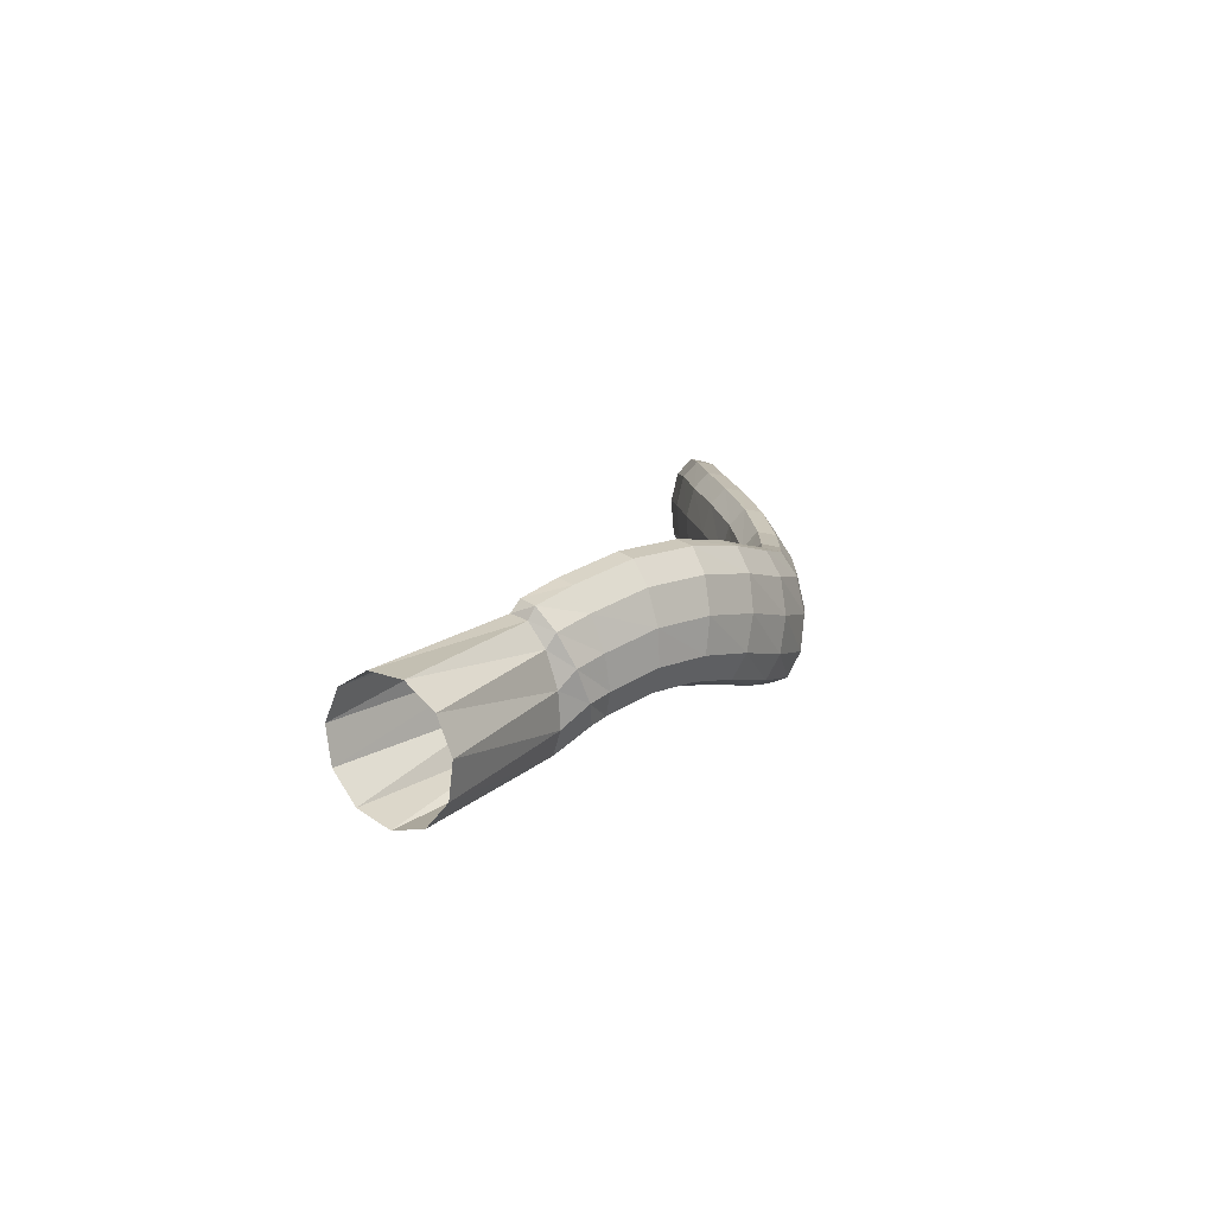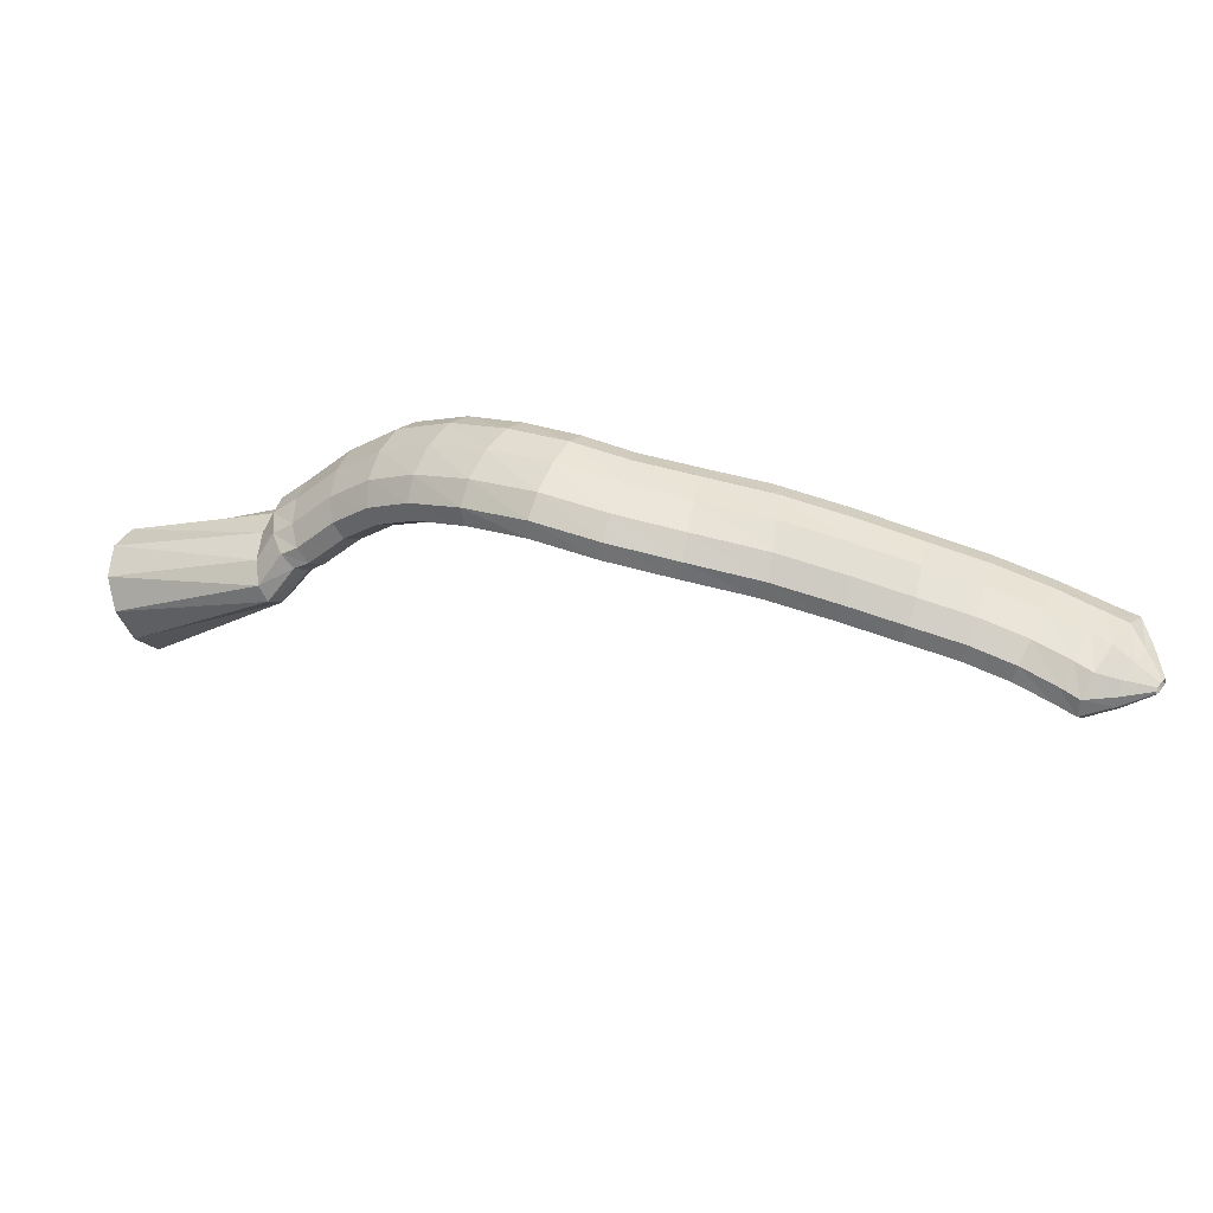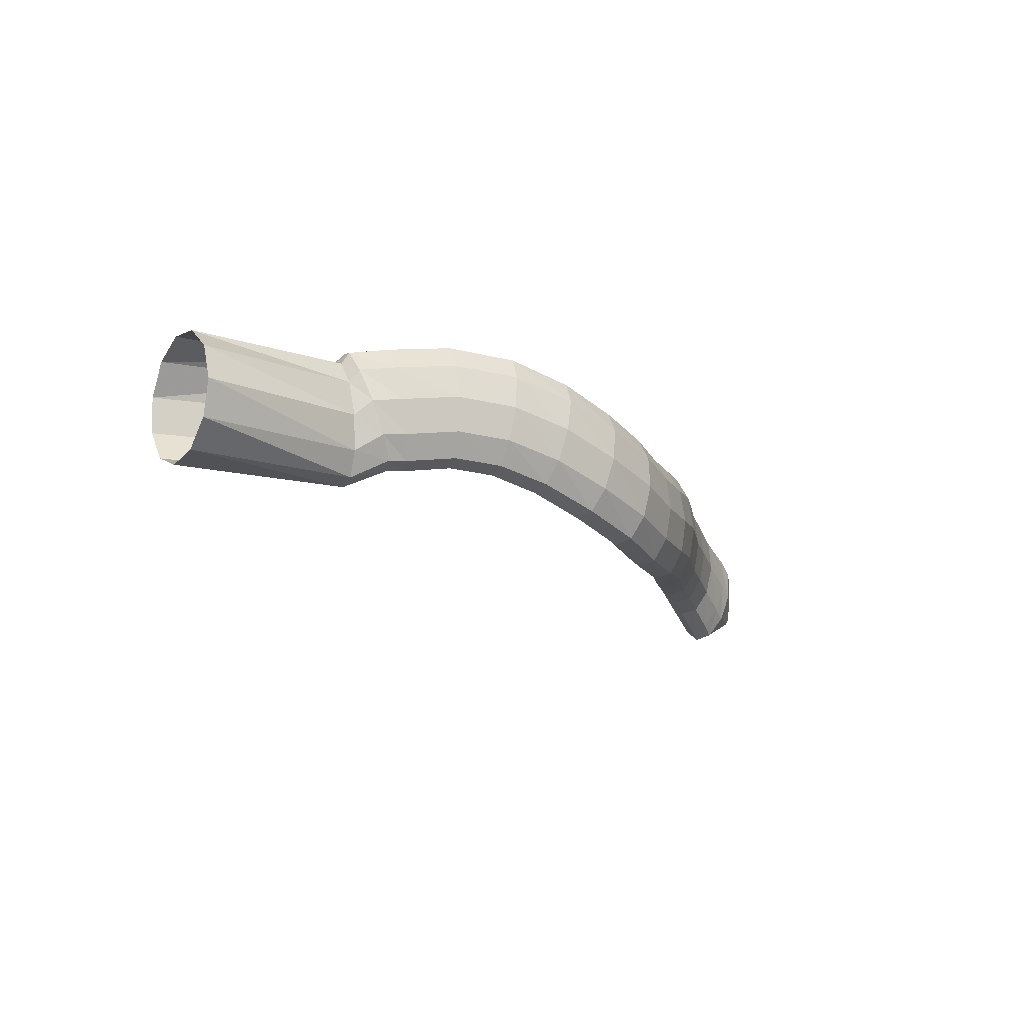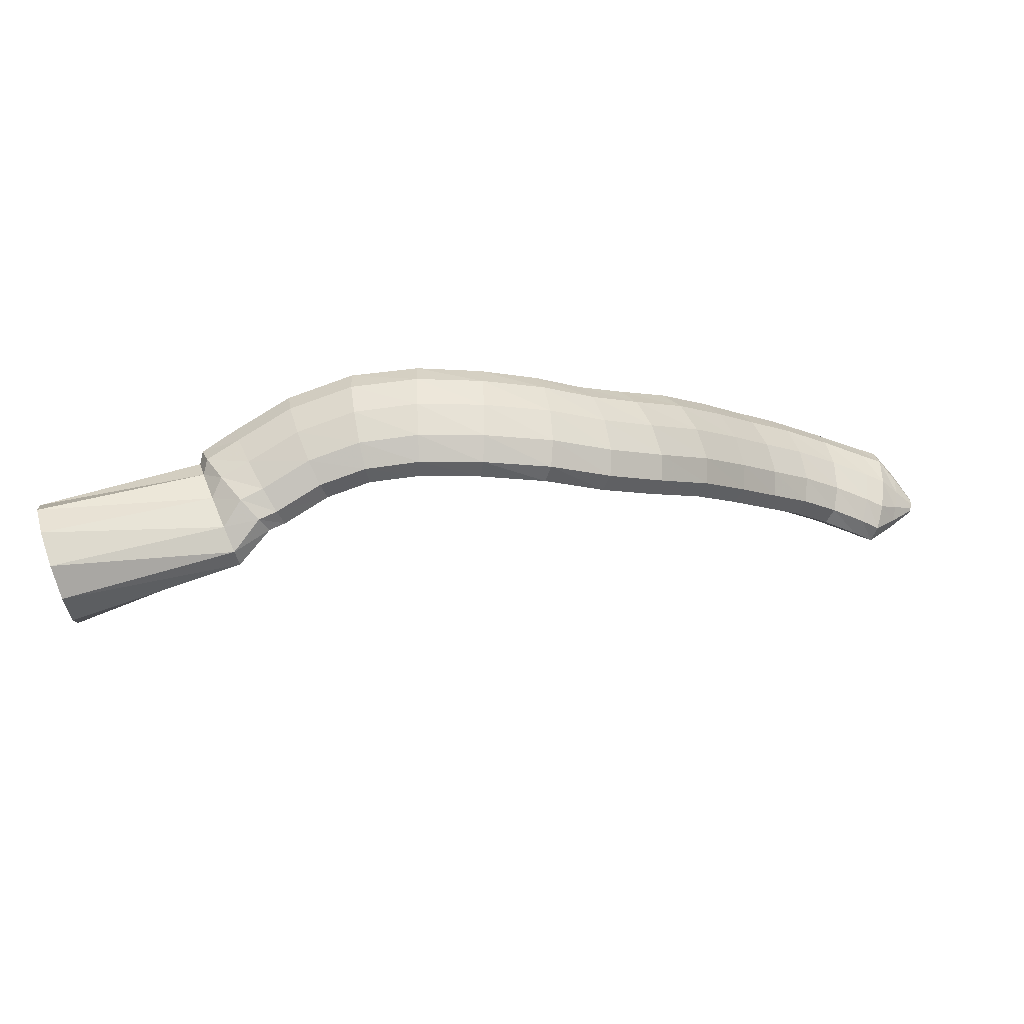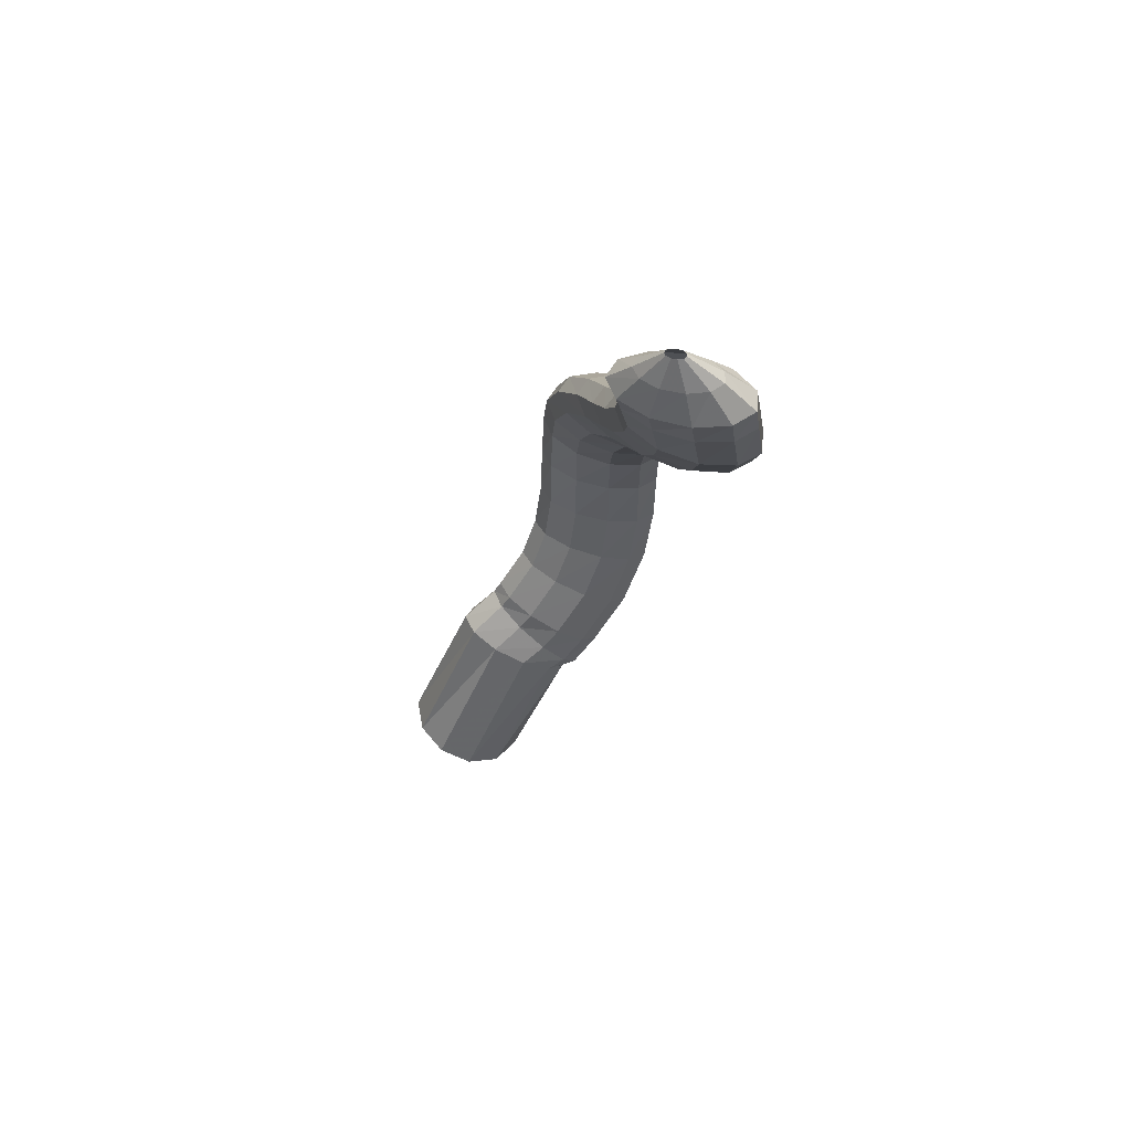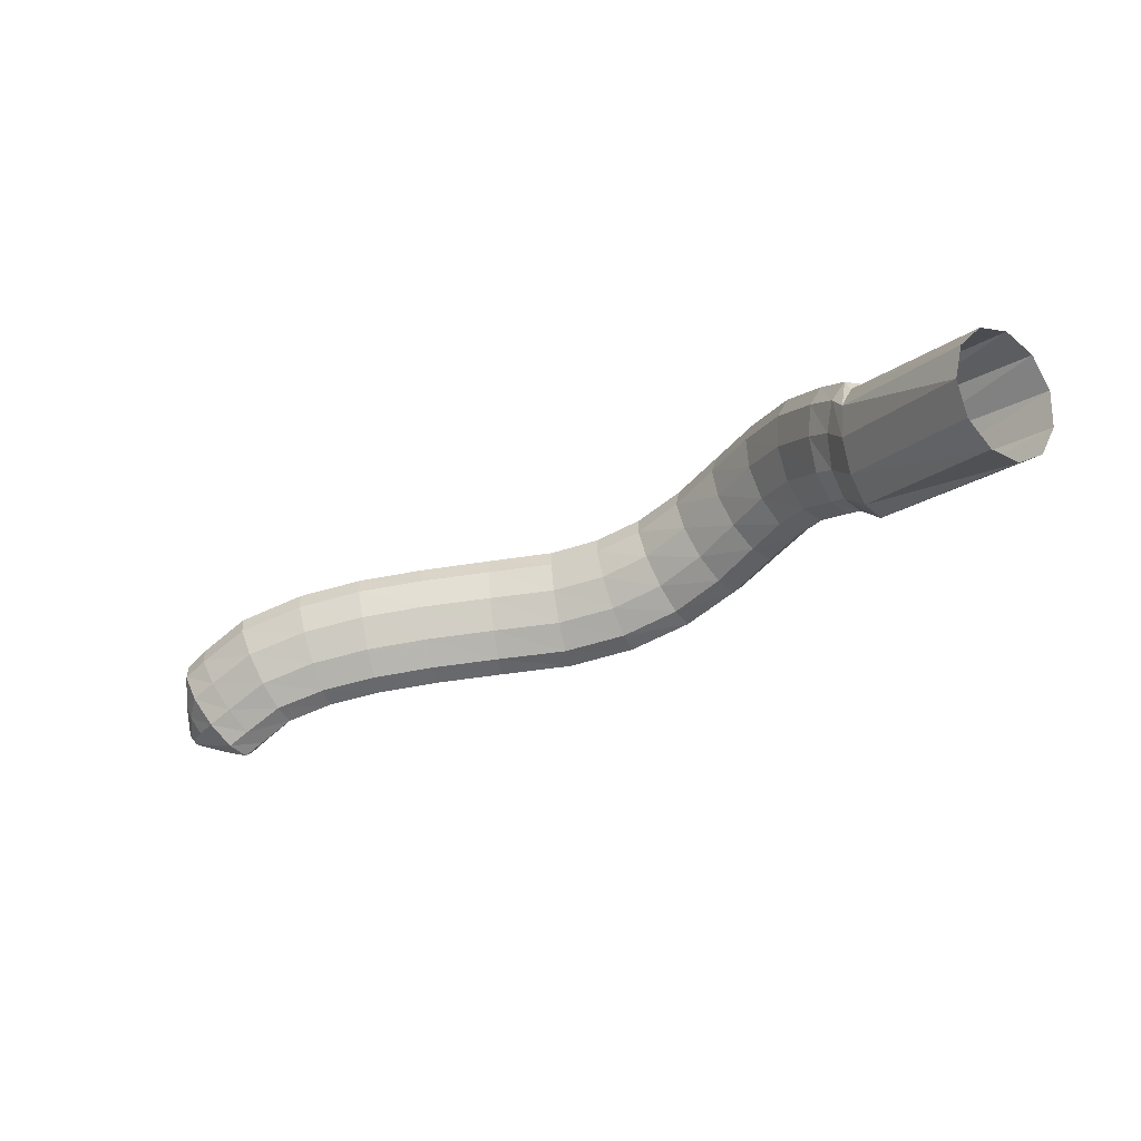
<metadata>
{"format":"obj","ext":"obj","renderer":"f3d","projection":"perspective","resolution":1024,"background":"white","views":[{"elev":26.4,"azim":-53.2,"up":"+Y"},{"elev":-34.9,"azim":31.0,"up":"+Y"},{"elev":-0.4,"azim":-33.0,"up":"+Y"},{"elev":71.6,"azim":-25.3,"up":"+Z"},{"elev":-39.6,"azim":62.8,"up":"+Z"},{"elev":-10.8,"azim":-126.4,"up":"+Y"}]}
</metadata>
<code>
g tube1
v 160 122.1 201.9
v 159.7 119.3 201.8
v 159.4 117 200.1
v 159.2 116 197.5
v 159.3 116.5 194.7
v 159.5 118.5 192.7
v 159.8 121.2 192.1
v 160.1 123.8 193
v 160.3 125.6 195.2
v 160.4 125.8 198
v 160.3 124.5 200.5
v 160 122.1 201.9
v 173.1 120 199.3
v 173 117.3 199.6
v 172.9 115.2 199
v 172.9 114.5 197.7
v 173 115.3 196.2
v 173.1 117.4 194.9
v 173.2 120.2 194.2
v 173.3 122.7 194.4
v 173.3 124.1 195.4
v 173.3 124 196.8
v 173.2 122.5 198.3
v 173.1 120 199.3
v 174.4 121.1 199.8
v 175 118.5 200.3
v 175.7 116.5 200
v 176.2 115.8 198.8
v 176.3 116.5 197.2
v 176 118.5 195.8
v 175.4 121.1 194.8
v 174.8 123.5 194.7
v 174.2 124.9 195.5
v 173.9 124.9 197
v 173.9 123.5 198.6
v 174.4 121.1 199.8
v 176.9 121.3 200.1
v 177 118.6 200.5
v 177.2 116.5 200
v 177.5 115.8 198.8
v 177.7 116.6 197.2
v 177.8 118.6 195.9
v 177.8 121.3 195.1
v 177.6 123.8 195.2
v 177.3 125.3 196.1
v 177 125.3 197.5
v 176.9 123.8 199
v 176.9 121.3 200.1
v 181.3 121.6 201.1
v 181.1 118.8 201.4
v 181.2 116.8 200.8
v 181.4 116 199.6
v 181.7 116.8 198.1
v 182.1 118.9 196.8
v 182.3 121.6 196.1
v 182.4 124.1 196.2
v 182.3 125.6 197.2
v 182 125.6 198.6
v 181.6 124.1 200
v 181.3 121.6 201.1
v 186 120.9 202
v 185.3 118.2 202.2
v 184.9 116.2 201.6
v 184.8 115.5 200.3
v 185.2 116.3 198.8
v 185.9 118.3 197.6
v 186.7 121 196.9
v 187.3 123.4 197.2
v 187.5 124.8 198.1
v 187.3 124.8 199.6
v 186.7 123.3 201
v 186 120.9 202
v 190.7 119.2 202.3
v 189.7 116.7 202.6
v 188.9 114.8 202
v 188.6 114.2 200.7
v 188.9 114.9 199.2
v 189.8 116.9 197.9
v 190.8 119.4 197.2
v 191.8 121.7 197.4
v 192.4 123 198.4
v 192.3 123 199.8
v 191.7 121.6 201.3
v 190.7 119.2 202.3
v 195.5 117 201.9
v 194.4 114.5 202.3
v 193.4 112.7 201.8
v 192.9 112.1 200.6
v 193.1 112.9 199
v 193.8 114.9 197.7
v 194.8 117.4 196.9
v 195.9 119.6 197
v 196.7 120.9 197.9
v 196.9 120.8 199.3
v 196.5 119.3 200.8
v 195.5 117 201.9
v 200.3 114.8 200.6
v 199.3 112.3 201
v 198.3 110.5 200.6
v 197.6 109.9 199.5
v 197.3 110.8 198
v 197.7 112.9 196.6
v 198.5 115.5 195.8
v 199.6 117.7 195.8
v 200.5 119 196.6
v 201 118.8 198
v 200.9 117.2 199.4
v 200.3 114.8 200.6
v 204.4 113 198
v 203.7 110.4 198.3
v 202.8 108.6 197.9
v 201.9 108.1 196.9
v 201.3 109.1 195.6
v 201.3 111.3 194.4
v 201.8 114 193.8
v 202.7 116.3 193.8
v 203.6 117.5 194.6
v 204.4 117.3 195.8
v 204.7 115.6 197.1
v 204.4 113 198
v 208.4 111.9 195
v 207.9 109.3 195.1
v 207.1 107.4 194.6
v 206.1 106.9 193.6
v 205.4 108 192.5
v 205.1 110.3 191.6
v 205.3 113 191.2
v 206 115.4 191.4
v 206.9 116.7 192.2
v 207.8 116.3 193.3
v 208.4 114.6 194.3
v 208.4 111.9 195
v 212.7 111.3 190.8
v 212.3 108.6 190.8
v 211.4 106.7 190.3
v 210.4 106.3 189.4
v 209.5 107.4 188.4
v 209.1 109.7 187.6
v 209.2 112.5 187.3
v 209.9 114.9 187.6
v 210.9 116.1 188.4
v 211.9 115.8 189.4
v 212.6 114 190.3
v 212.7 111.3 190.8
v 216.6 110.6 186.3
v 216.1 107.9 186.4
v 215.1 106 185.9
v 214 105.6 185.1
v 213.2 106.7 184.1
v 212.8 109.1 183.3
v 213 111.9 183
v 213.7 114.2 183.2
v 214.8 115.4 183.9
v 215.8 115 184.9
v 216.5 113.2 185.8
v 216.6 110.6 186.3
v 219.8 109.8 182.6
v 219.3 107.1 182.7
v 218.3 105.3 182.3
v 217.2 104.8 181.4
v 216.4 106 180.4
v 216.1 108.3 179.5
v 216.4 111 179
v 217.2 113.4 179.2
v 218.3 114.6 179.9
v 219.3 114.2 180.9
v 219.8 112.4 181.9
v 219.8 109.8 182.6
v 223.2 108.8 179.3
v 222.4 106.2 179.7
v 221.4 104.3 179.3
v 220.4 103.9 178.4
v 219.7 104.9 177.2
v 219.6 107.2 176.1
v 220 109.9 175.5
v 221 112.2 175.5
v 222 113.4 176.2
v 222.9 113.1 177.3
v 223.4 111.3 178.4
v 223.2 108.8 179.3
v 226.3 107.2 176.6
v 225.3 104.8 177.2
v 224.1 103 176.9
v 223.1 102.6 176
v 222.7 103.5 174.6
v 222.9 105.6 173.2
v 223.8 108.1 172.3
v 225 110.3 172.1
v 226.1 111.4 172.7
v 226.8 111.2 174
v 226.9 109.6 175.4
v 226.3 107.2 176.6
v 229 105.2 175.2
v 227.7 102.9 175.8
v 226.3 101.3 175.6
v 225.4 100.8 174.6
v 225.3 101.6 173.1
v 225.9 103.5 171.5
v 227.1 105.8 170.5
v 228.5 107.9 170.3
v 229.6 109 170.9
v 230.2 108.8 172.3
v 230 107.4 173.8
v 229 105.2 175.2
v 230.3 104.1 174.6
v 228.8 101.9 175.2
v 227.5 100.2 174.9
v 226.7 99.71 173.8
v 226.7 100.5 172.2
v 227.5 102.3 170.7
v 228.8 104.6 169.7
v 230.3 106.6 169.6
v 231.4 107.7 170.3
v 231.8 107.6 171.7
v 231.4 106.2 173.3
v 230.3 104.1 174.6
v 231.3 102.9 173.3
v 230.4 101.6 173.6
v 229.6 100.6 173.4
v 229.2 100.2 172.7
v 229.3 100.7 171.8
v 229.8 101.8 170.9
v 230.7 103.1 170.3
v 231.6 104.3 170.3
v 232.2 105 170.8
v 232.3 105 171.7
v 232 104.2 172.6
v 231.3 102.9 173.3
v 232.4 101.6 172
v 232.2 101.3 172
v 232 101 172
v 231.9 100.9 171.8
v 231.9 101.1 171.6
v 232.1 101.3 171.3
v 232.3 101.7 171.2
v 232.5 102 171.2
v 232.7 102.1 171.3
v 232.7 102.1 171.5
v 232.6 101.9 171.8
v 232.4 101.6 172
f 1 2 14
f 14 13 1
f 2 3 15
f 15 14 2
f 3 4 16
f 16 15 3
f 4 5 17
f 17 16 4
f 5 6 18
f 18 17 5
f 6 7 19
f 19 18 6
f 7 8 20
f 20 19 7
f 8 9 21
f 21 20 8
f 9 10 22
f 22 21 9
f 10 11 23
f 23 22 10
f 11 12 24
f 24 23 11
f 13 14 26
f 26 25 13
f 14 15 27
f 27 26 14
f 15 16 28
f 28 27 15
f 16 17 29
f 29 28 16
f 17 18 30
f 30 29 17
f 18 19 31
f 31 30 18
f 19 20 32
f 32 31 19
f 20 21 33
f 33 32 20
f 21 22 34
f 34 33 21
f 22 23 35
f 35 34 22
f 23 24 36
f 36 35 23
f 25 26 38
f 38 37 25
f 26 27 39
f 39 38 26
f 27 28 40
f 40 39 27
f 28 29 41
f 41 40 28
f 29 30 42
f 42 41 29
f 30 31 43
f 43 42 30
f 31 32 44
f 44 43 31
f 32 33 45
f 45 44 32
f 33 34 46
f 46 45 33
f 34 35 47
f 47 46 34
f 35 36 48
f 48 47 35
f 37 38 50
f 50 49 37
f 38 39 51
f 51 50 38
f 39 40 52
f 52 51 39
f 40 41 53
f 53 52 40
f 41 42 54
f 54 53 41
f 42 43 55
f 55 54 42
f 43 44 56
f 56 55 43
f 44 45 57
f 57 56 44
f 45 46 58
f 58 57 45
f 46 47 59
f 59 58 46
f 47 48 60
f 60 59 47
f 49 50 62
f 62 61 49
f 50 51 63
f 63 62 50
f 51 52 64
f 64 63 51
f 52 53 65
f 65 64 52
f 53 54 66
f 66 65 53
f 54 55 67
f 67 66 54
f 55 56 68
f 68 67 55
f 56 57 69
f 69 68 56
f 57 58 70
f 70 69 57
f 58 59 71
f 71 70 58
f 59 60 72
f 72 71 59
f 61 62 74
f 74 73 61
f 62 63 75
f 75 74 62
f 63 64 76
f 76 75 63
f 64 65 77
f 77 76 64
f 65 66 78
f 78 77 65
f 66 67 79
f 79 78 66
f 67 68 80
f 80 79 67
f 68 69 81
f 81 80 68
f 69 70 82
f 82 81 69
f 70 71 83
f 83 82 70
f 71 72 84
f 84 83 71
f 73 74 86
f 86 85 73
f 74 75 87
f 87 86 74
f 75 76 88
f 88 87 75
f 76 77 89
f 89 88 76
f 77 78 90
f 90 89 77
f 78 79 91
f 91 90 78
f 79 80 92
f 92 91 79
f 80 81 93
f 93 92 80
f 81 82 94
f 94 93 81
f 82 83 95
f 95 94 82
f 83 84 96
f 96 95 83
f 85 86 98
f 98 97 85
f 86 87 99
f 99 98 86
f 87 88 100
f 100 99 87
f 88 89 101
f 101 100 88
f 89 90 102
f 102 101 89
f 90 91 103
f 103 102 90
f 91 92 104
f 104 103 91
f 92 93 105
f 105 104 92
f 93 94 106
f 106 105 93
f 94 95 107
f 107 106 94
f 95 96 108
f 108 107 95
f 97 98 110
f 110 109 97
f 98 99 111
f 111 110 98
f 99 100 112
f 112 111 99
f 100 101 113
f 113 112 100
f 101 102 114
f 114 113 101
f 102 103 115
f 115 114 102
f 103 104 116
f 116 115 103
f 104 105 117
f 117 116 104
f 105 106 118
f 118 117 105
f 106 107 119
f 119 118 106
f 107 108 120
f 120 119 107
f 109 110 122
f 122 121 109
f 110 111 123
f 123 122 110
f 111 112 124
f 124 123 111
f 112 113 125
f 125 124 112
f 113 114 126
f 126 125 113
f 114 115 127
f 127 126 114
f 115 116 128
f 128 127 115
f 116 117 129
f 129 128 116
f 117 118 130
f 130 129 117
f 118 119 131
f 131 130 118
f 119 120 132
f 132 131 119
f 121 122 134
f 134 133 121
f 122 123 135
f 135 134 122
f 123 124 136
f 136 135 123
f 124 125 137
f 137 136 124
f 125 126 138
f 138 137 125
f 126 127 139
f 139 138 126
f 127 128 140
f 140 139 127
f 128 129 141
f 141 140 128
f 129 130 142
f 142 141 129
f 130 131 143
f 143 142 130
f 131 132 144
f 144 143 131
f 133 134 146
f 146 145 133
f 134 135 147
f 147 146 134
f 135 136 148
f 148 147 135
f 136 137 149
f 149 148 136
f 137 138 150
f 150 149 137
f 138 139 151
f 151 150 138
f 139 140 152
f 152 151 139
f 140 141 153
f 153 152 140
f 141 142 154
f 154 153 141
f 142 143 155
f 155 154 142
f 143 144 156
f 156 155 143
f 145 146 158
f 158 157 145
f 146 147 159
f 159 158 146
f 147 148 160
f 160 159 147
f 148 149 161
f 161 160 148
f 149 150 162
f 162 161 149
f 150 151 163
f 163 162 150
f 151 152 164
f 164 163 151
f 152 153 165
f 165 164 152
f 153 154 166
f 166 165 153
f 154 155 167
f 167 166 154
f 155 156 168
f 168 167 155
f 157 158 170
f 170 169 157
f 158 159 171
f 171 170 158
f 159 160 172
f 172 171 159
f 160 161 173
f 173 172 160
f 161 162 174
f 174 173 161
f 162 163 175
f 175 174 162
f 163 164 176
f 176 175 163
f 164 165 177
f 177 176 164
f 165 166 178
f 178 177 165
f 166 167 179
f 179 178 166
f 167 168 180
f 180 179 167
f 169 170 182
f 182 181 169
f 170 171 183
f 183 182 170
f 171 172 184
f 184 183 171
f 172 173 185
f 185 184 172
f 173 174 186
f 186 185 173
f 174 175 187
f 187 186 174
f 175 176 188
f 188 187 175
f 176 177 189
f 189 188 176
f 177 178 190
f 190 189 177
f 178 179 191
f 191 190 178
f 179 180 192
f 192 191 179
f 181 182 194
f 194 193 181
f 182 183 195
f 195 194 182
f 183 184 196
f 196 195 183
f 184 185 197
f 197 196 184
f 185 186 198
f 198 197 185
f 186 187 199
f 199 198 186
f 187 188 200
f 200 199 187
f 188 189 201
f 201 200 188
f 189 190 202
f 202 201 189
f 190 191 203
f 203 202 190
f 191 192 204
f 204 203 191
f 193 194 206
f 206 205 193
f 194 195 207
f 207 206 194
f 195 196 208
f 208 207 195
f 196 197 209
f 209 208 196
f 197 198 210
f 210 209 197
f 198 199 211
f 211 210 198
f 199 200 212
f 212 211 199
f 200 201 213
f 213 212 200
f 201 202 214
f 214 213 201
f 202 203 215
f 215 214 202
f 203 204 216
f 216 215 203
f 205 206 218
f 218 217 205
f 206 207 219
f 219 218 206
f 207 208 220
f 220 219 207
f 208 209 221
f 221 220 208
f 209 210 222
f 222 221 209
f 210 211 223
f 223 222 210
f 211 212 224
f 224 223 211
f 212 213 225
f 225 224 212
f 213 214 226
f 226 225 213
f 214 215 227
f 227 226 214
f 215 216 228
f 228 227 215
f 217 218 230
f 230 229 217
f 218 219 231
f 231 230 218
f 219 220 232
f 232 231 219
f 220 221 233
f 233 232 220
f 221 222 234
f 234 233 221
f 222 223 235
f 235 234 222
f 223 224 236
f 236 235 223
f 224 225 237
f 237 236 224
f 225 226 238
f 238 237 225
f 226 227 239
f 239 238 226
f 227 228 240
f 240 239 227
g

</code>
